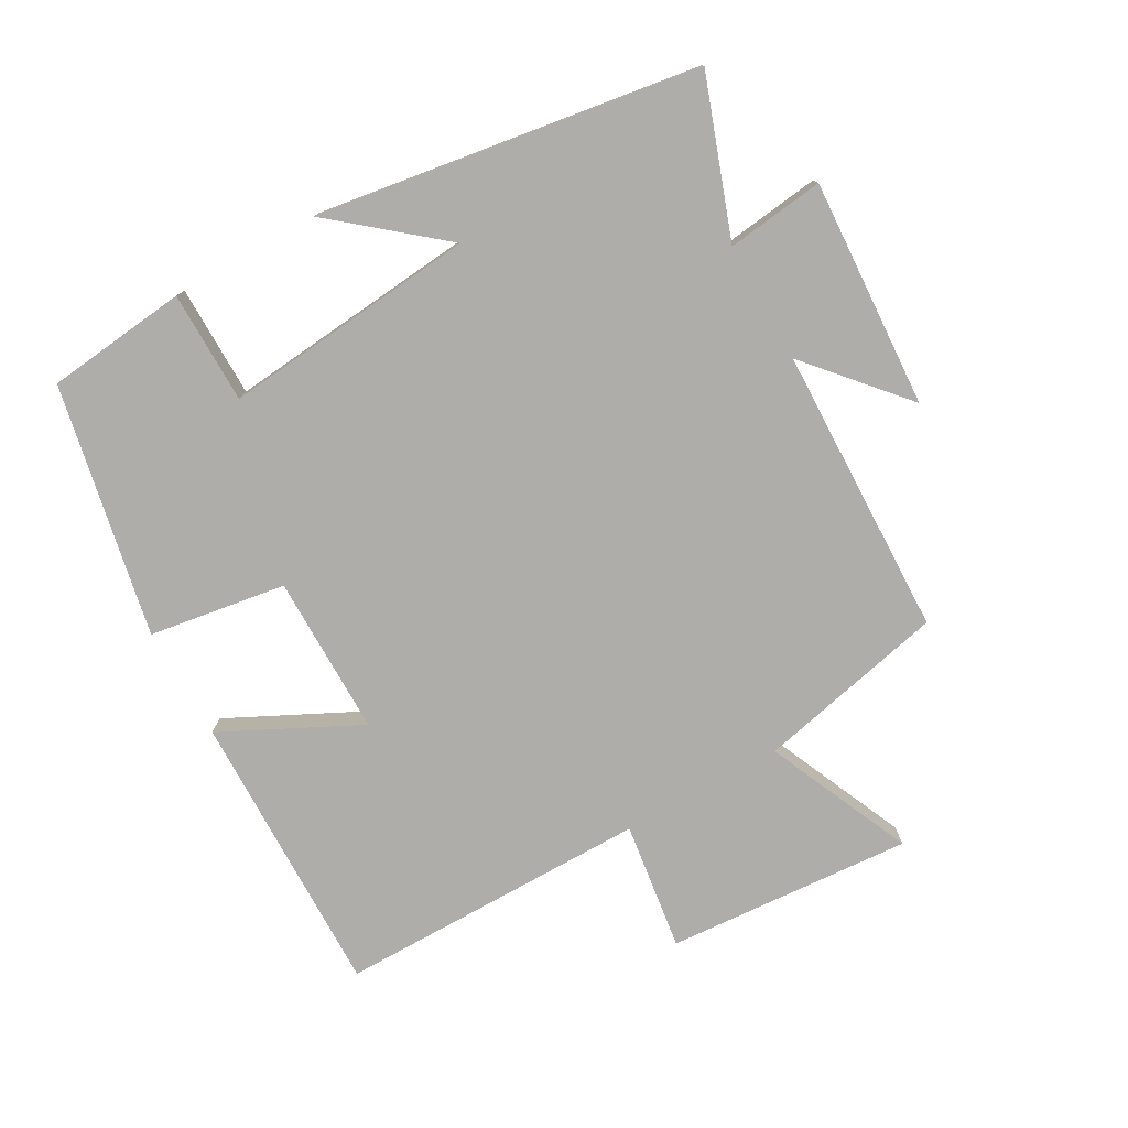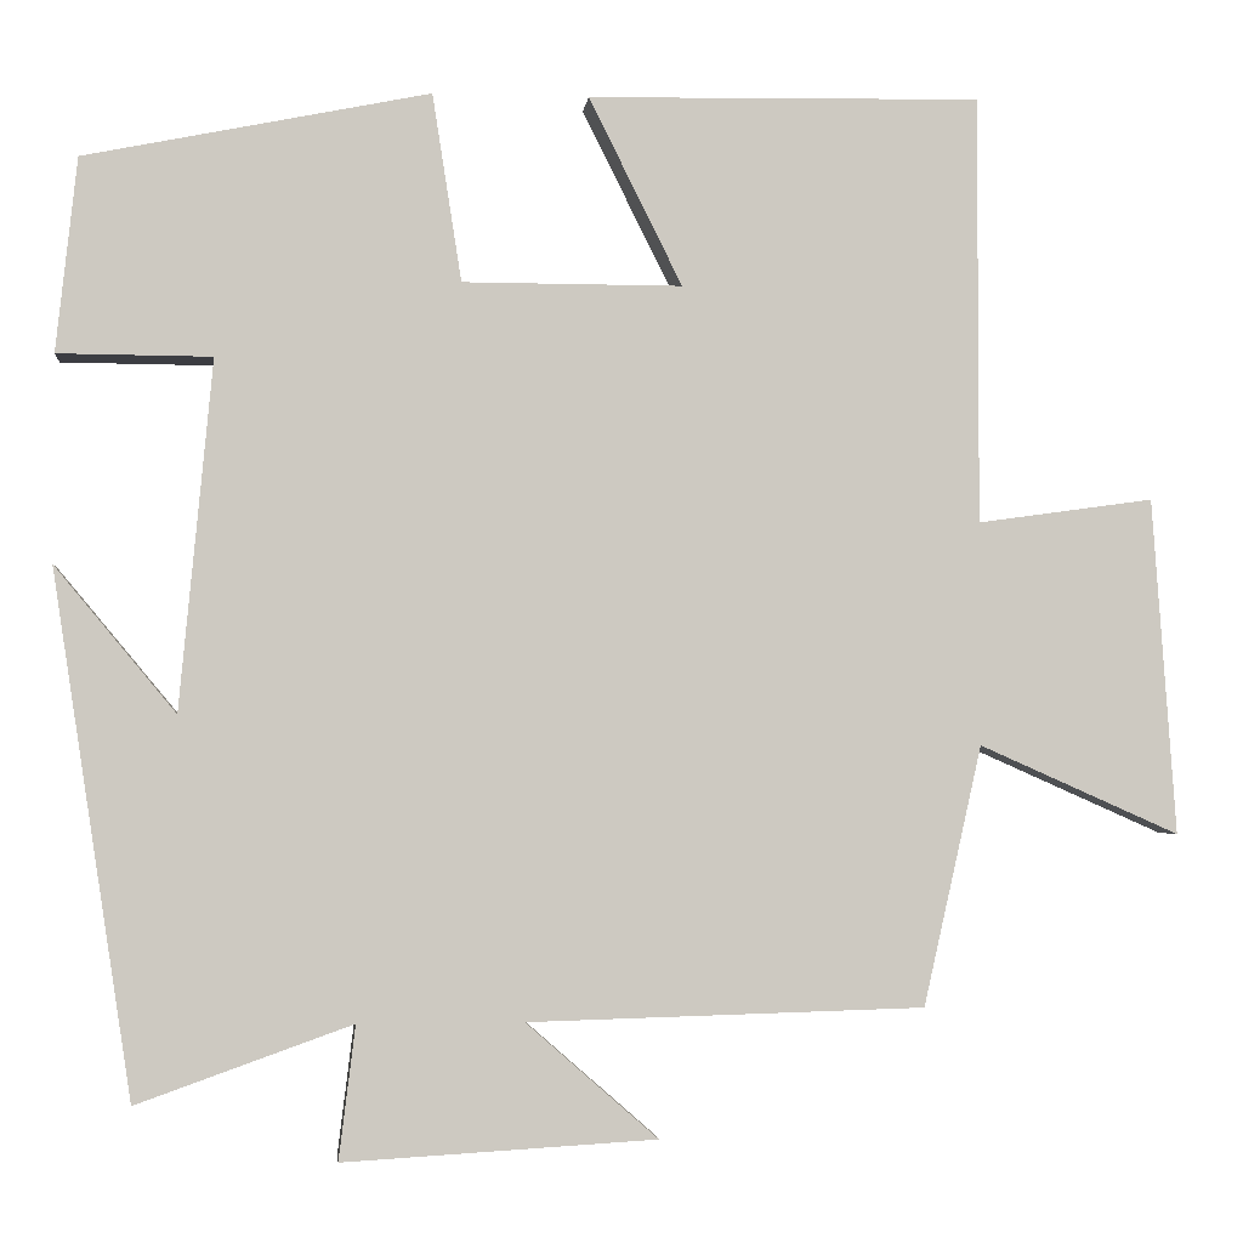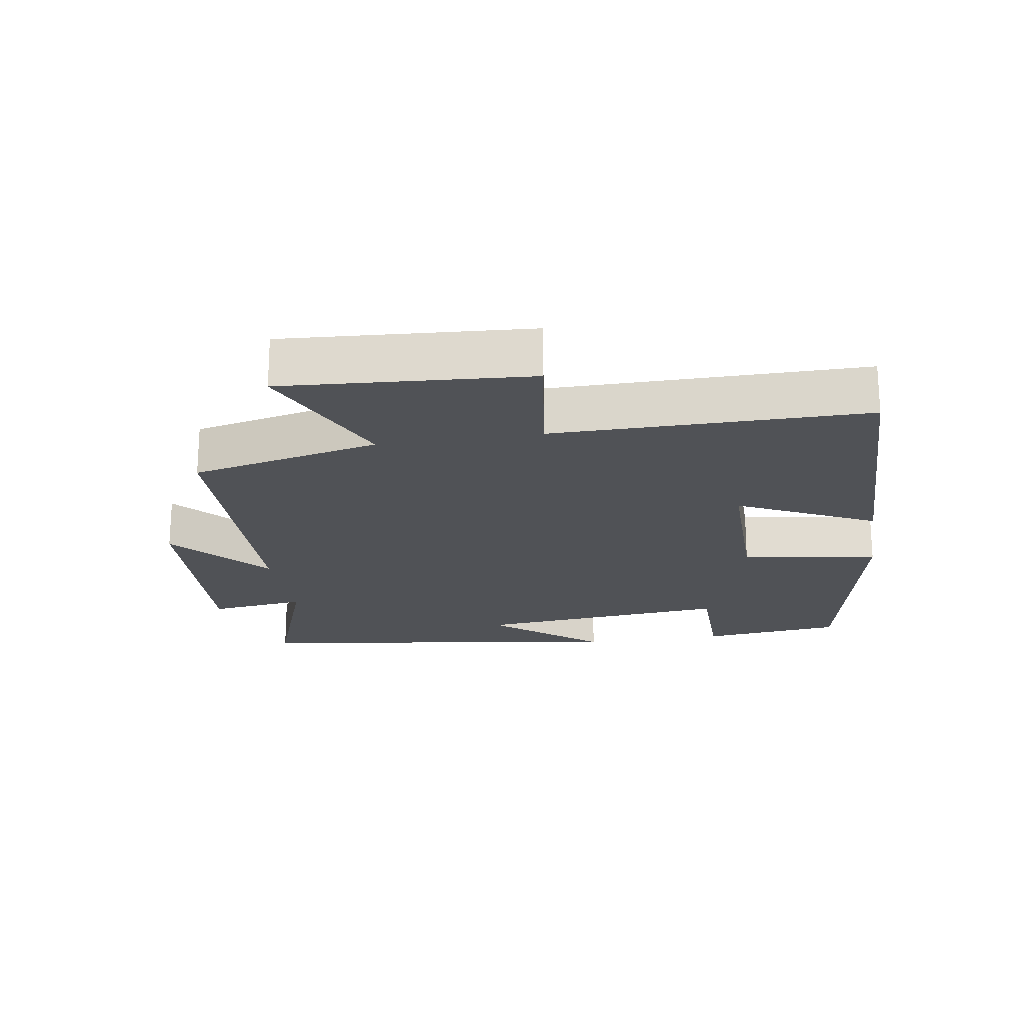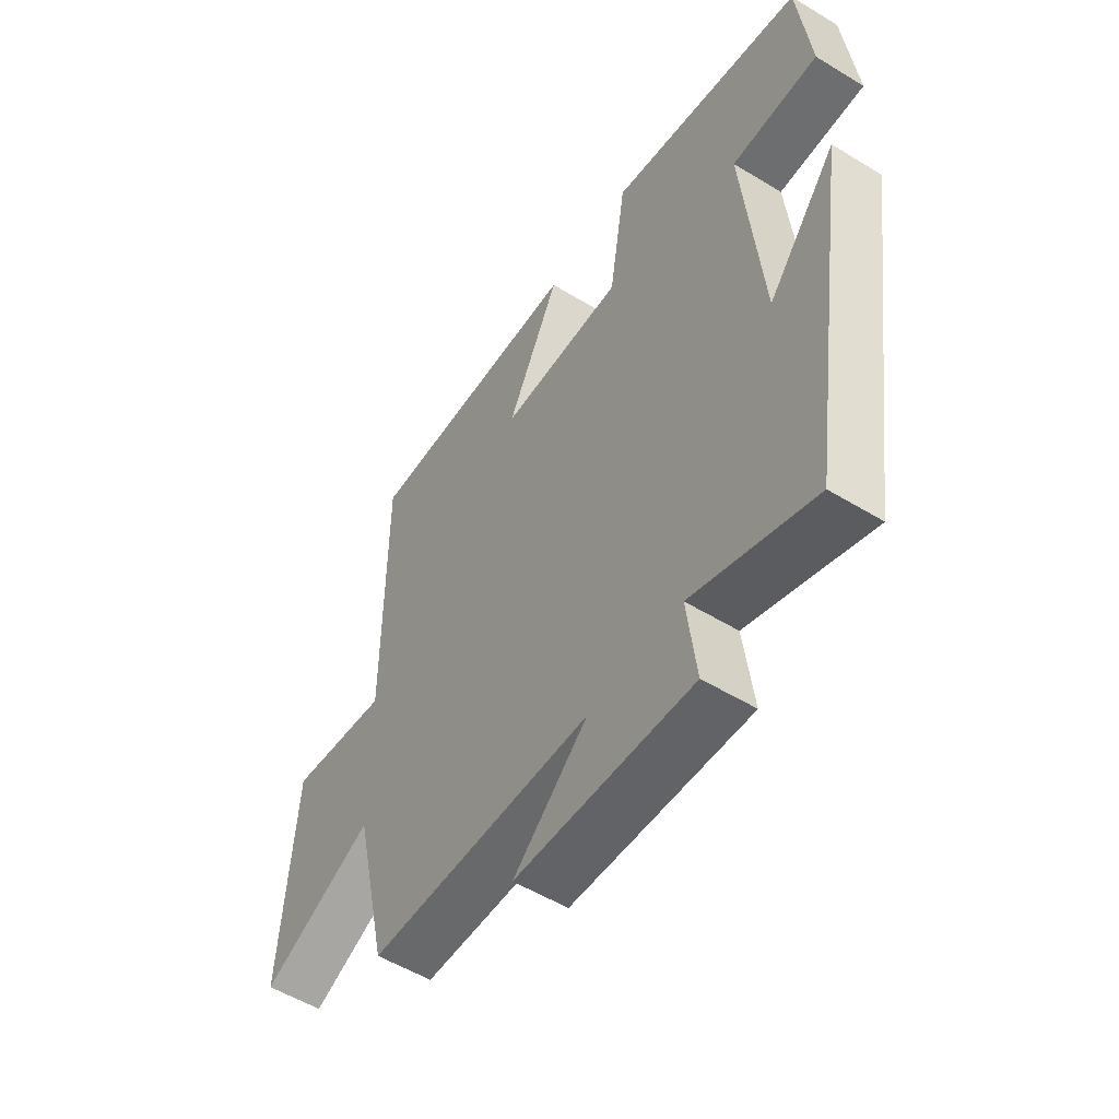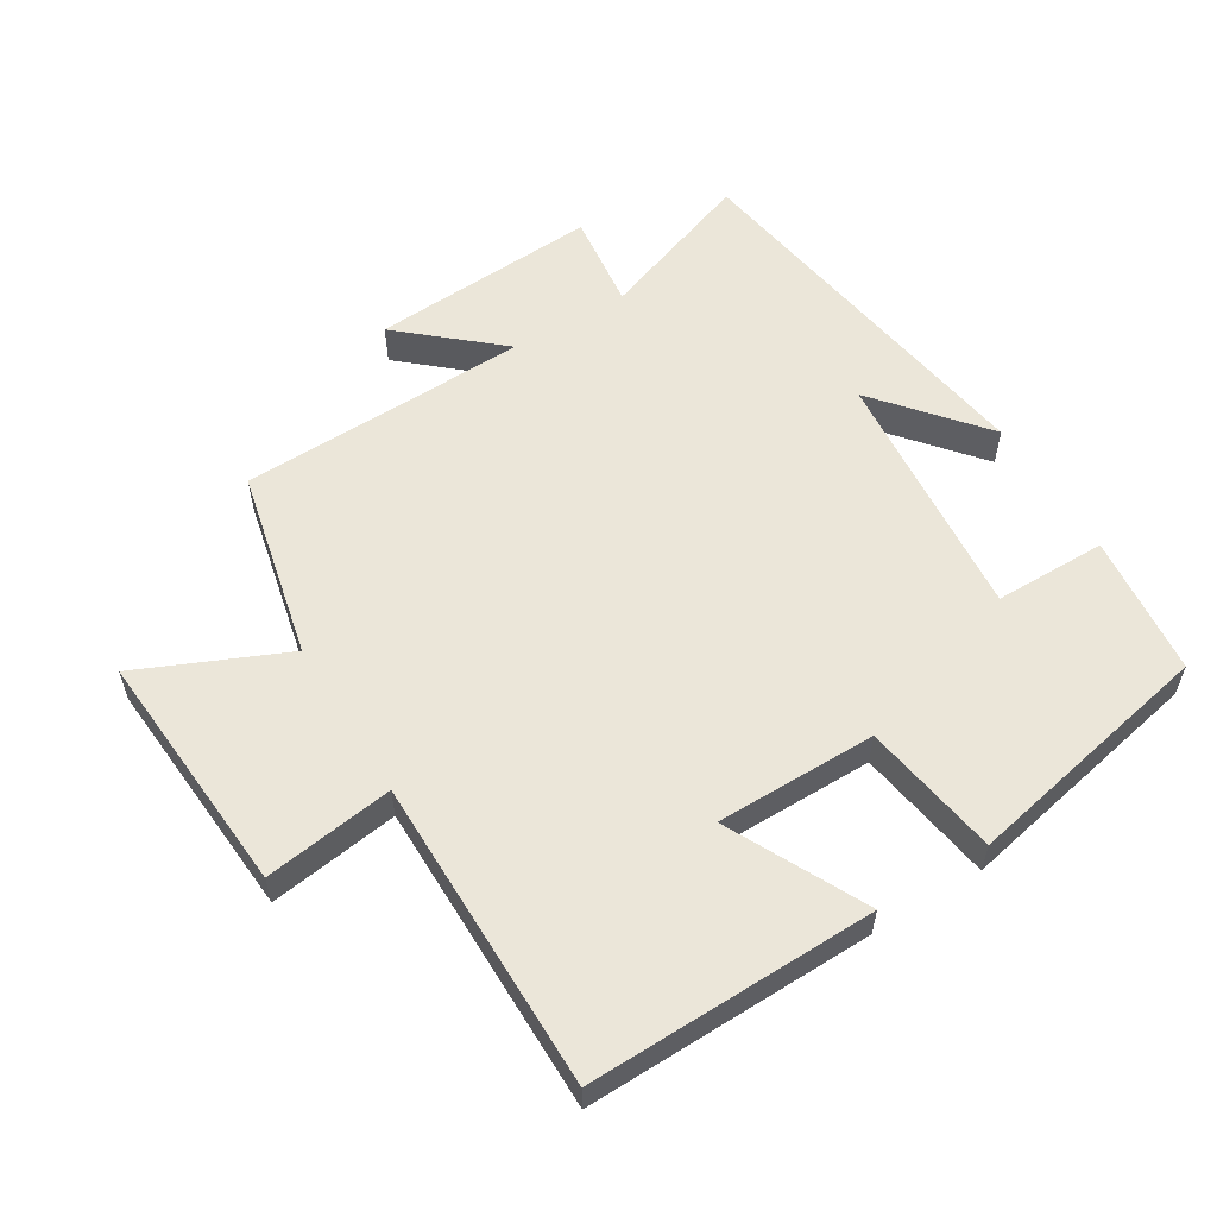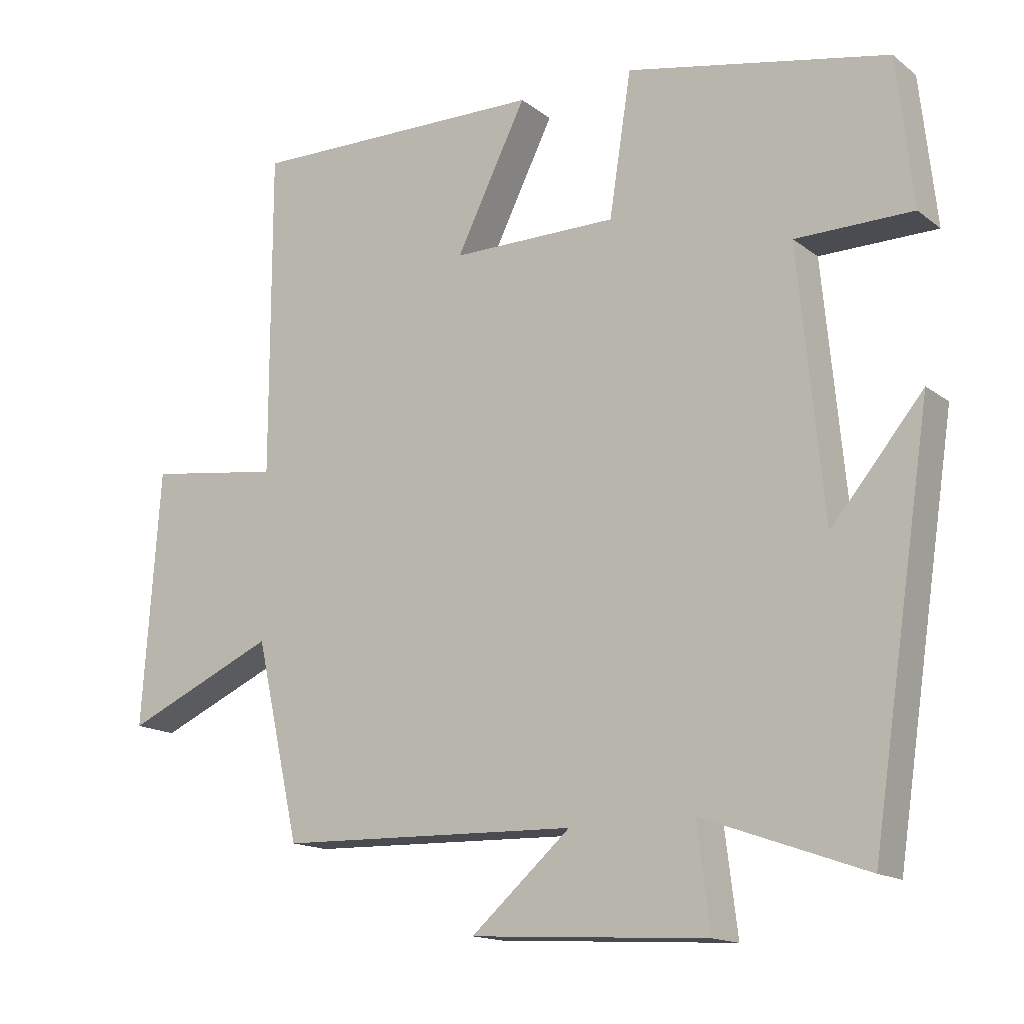
<metadata>
{"format":"obj","ext":"obj","renderer":"f3d","projection":"perspective","resolution":1024,"background":"white","views":[{"elev":-77.1,"azim":119.4,"up":"+Y"},{"elev":-2.9,"azim":173.8,"up":"+Z"},{"elev":-20.8,"azim":-80.8,"up":"+Y"},{"elev":-54.0,"azim":57.0,"up":"+Z"},{"elev":57.1,"azim":-31.5,"up":"+Y"},{"elev":-15.2,"azim":33.2,"up":"+Z"}]}
</metadata>
<code>
v 0.477 0.07 0.423
v 0.5 0.07 0.211
v 0.332 0.07 0.21
v 0.368 0.07 -0.172
v 0.5 0.07 -0.013
v 0.413 0.07 -0.584
v 0.178 0.07 -0.5
v 0.196 0.07 -0.646
v -0.146 0.07 -0.626
v -0.002 0.07 -0.5
v -0.436 0.07 -0.488
v -0.5 0.07 -0.204
v -0.719 0.07 -0.301
v -0.693 0.07 0.067
v -0.5 0.07 0.04
v -0.5 0.07 0.508
v -0.07 0.07 0.5
v -0.172 0.07 0.295
v 0.068 0.07 0.295
v 0.1 0.07 0.5
v 0.477 0 0.423
v 0.5 0 0.211
v 0.332 0 0.21
v 0.368 0 -0.172
v 0.5 0 -0.013
v 0.413 0 -0.584
v 0.178 0 -0.5
v 0.196 0 -0.646
v -0.146 0 -0.626
v -0.002 0 -0.5
v -0.436 0 -0.488
v -0.5 0 -0.204
v -0.719 0 -0.301
v -0.693 0 0.067
v -0.5 0 0.04
v -0.5 0 0.508
v -0.07 0 0.5
v -0.172 0 0.295
v 0.068 0 0.295
v 0.1 0 0.5
f 19 20 1 2
f 18 19 2 3
f 15 16 17 18
f 15 18 3 4
f 12 13 14 15
f 10 11 12 15
f 10 15 4
f 7 8 9 10
f 7 10 4
f 4 5 6 7
f 22 21 40 39
f 23 22 39 38
f 38 37 36 35
f 24 23 38 35
f 35 34 33 32
f 35 32 31 30
f 24 35 30
f 30 29 28 27
f 24 30 27
f 27 26 25 24
f 1 21 22 2
f 2 22 23 3
f 3 23 24 4
f 4 24 25 5
f 5 25 26 6
f 6 26 27 7
f 7 27 28 8
f 8 28 29 9
f 9 29 30 10
f 10 30 31 11
f 11 31 32 12
f 12 32 33 13
f 13 33 34 14
f 14 34 35 15
f 15 35 36 16
f 16 36 37 17
f 17 37 38 18
f 18 38 39 19
f 19 39 40 20
f 20 40 21 1

</code>
